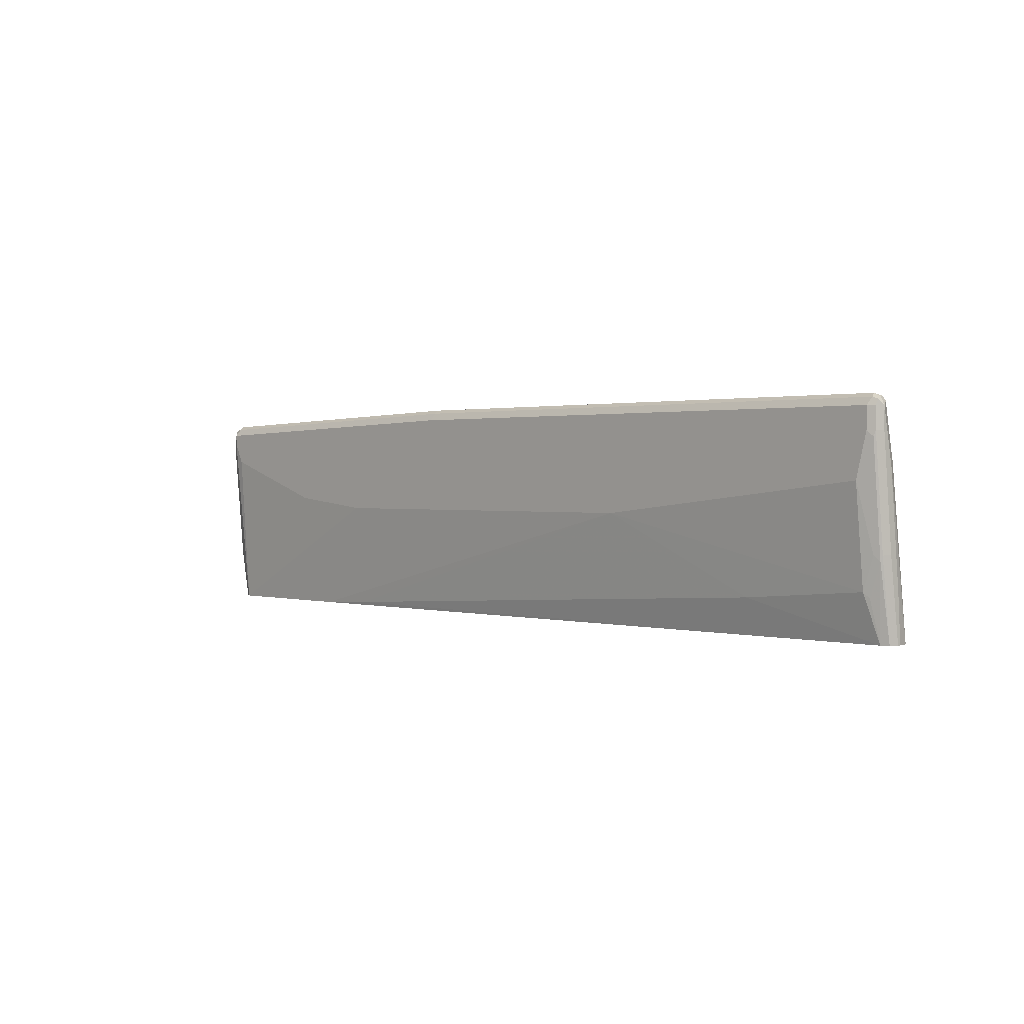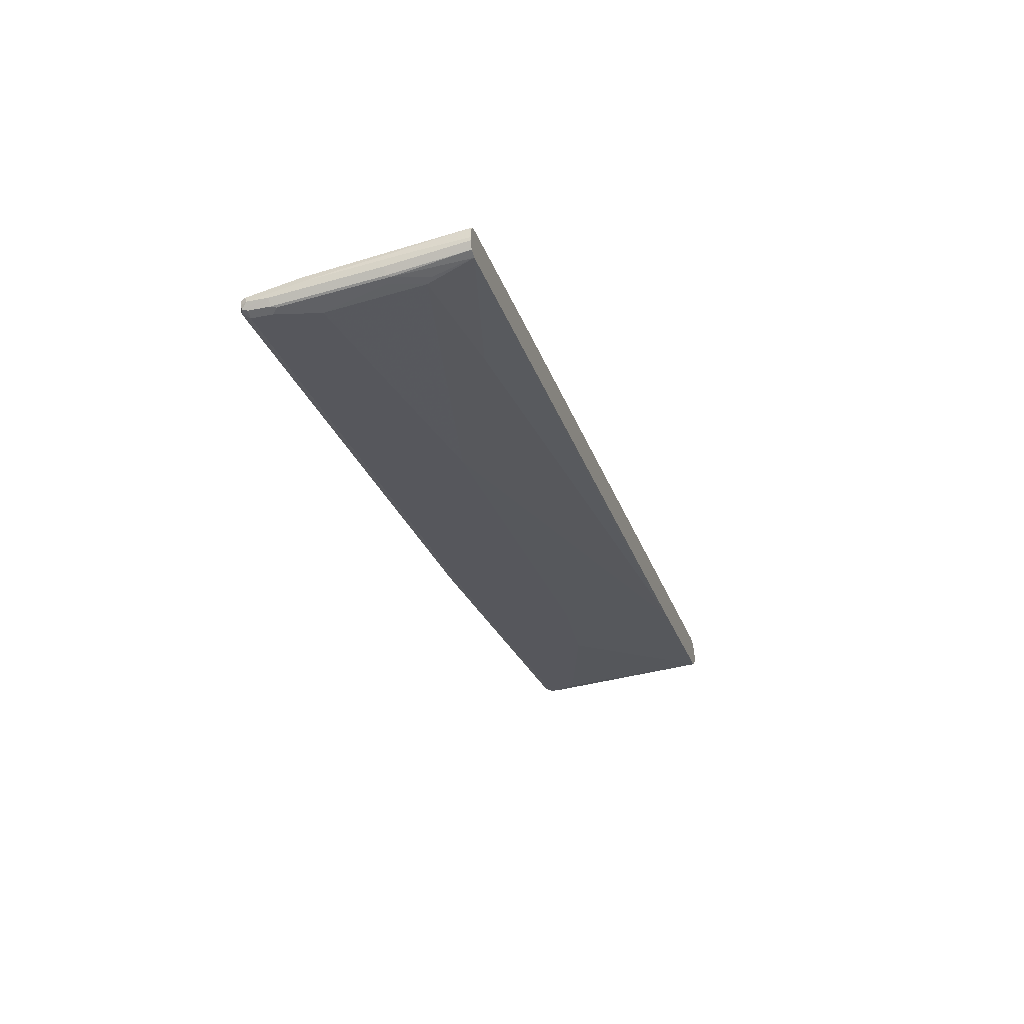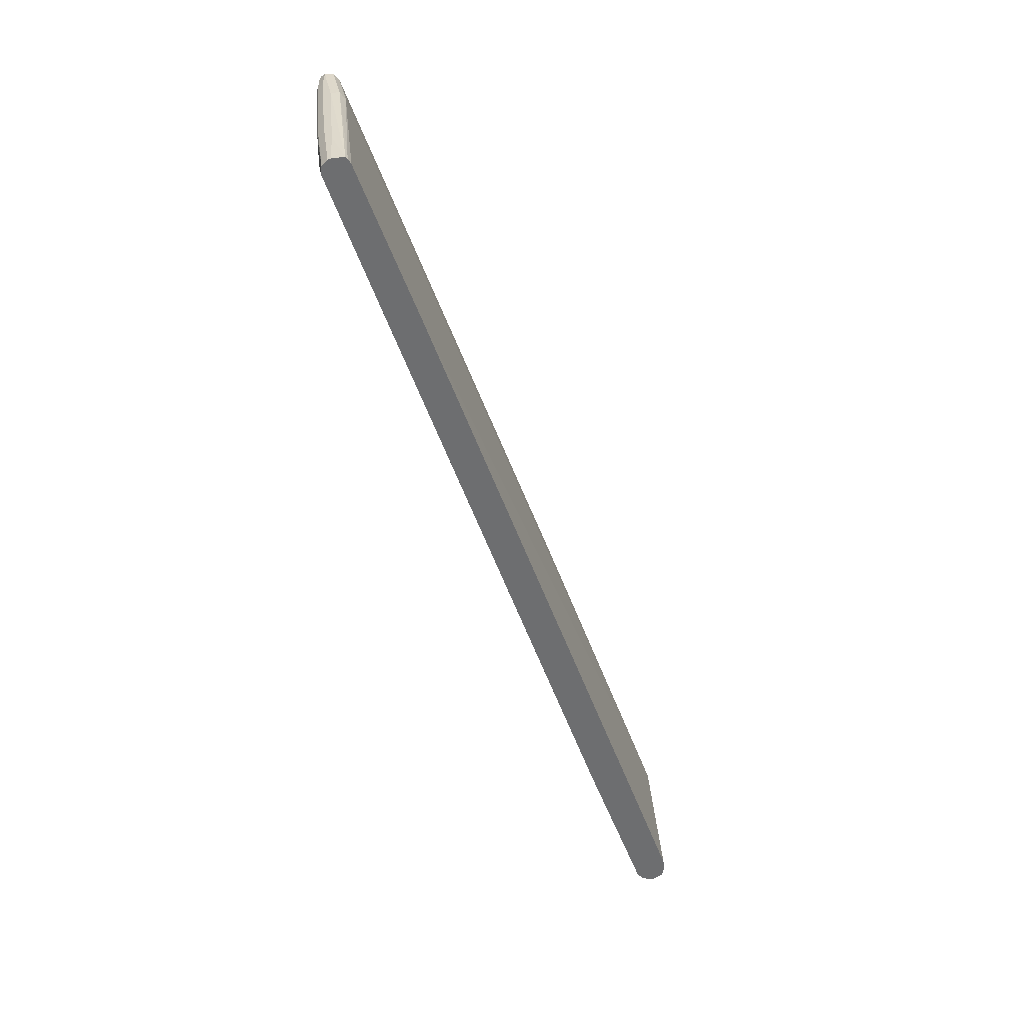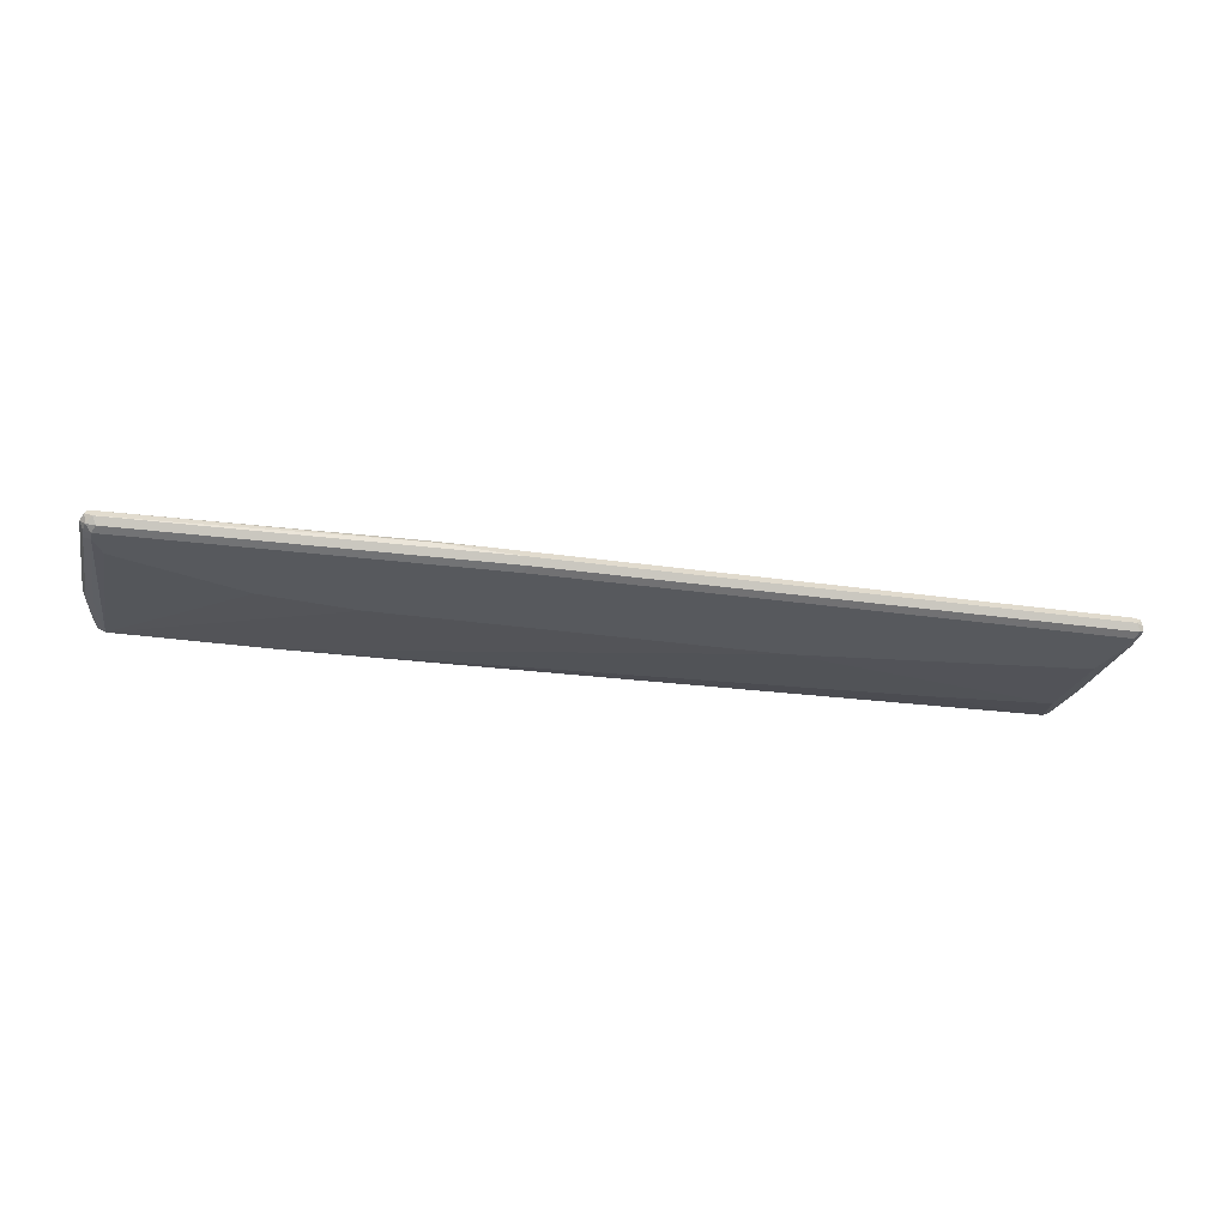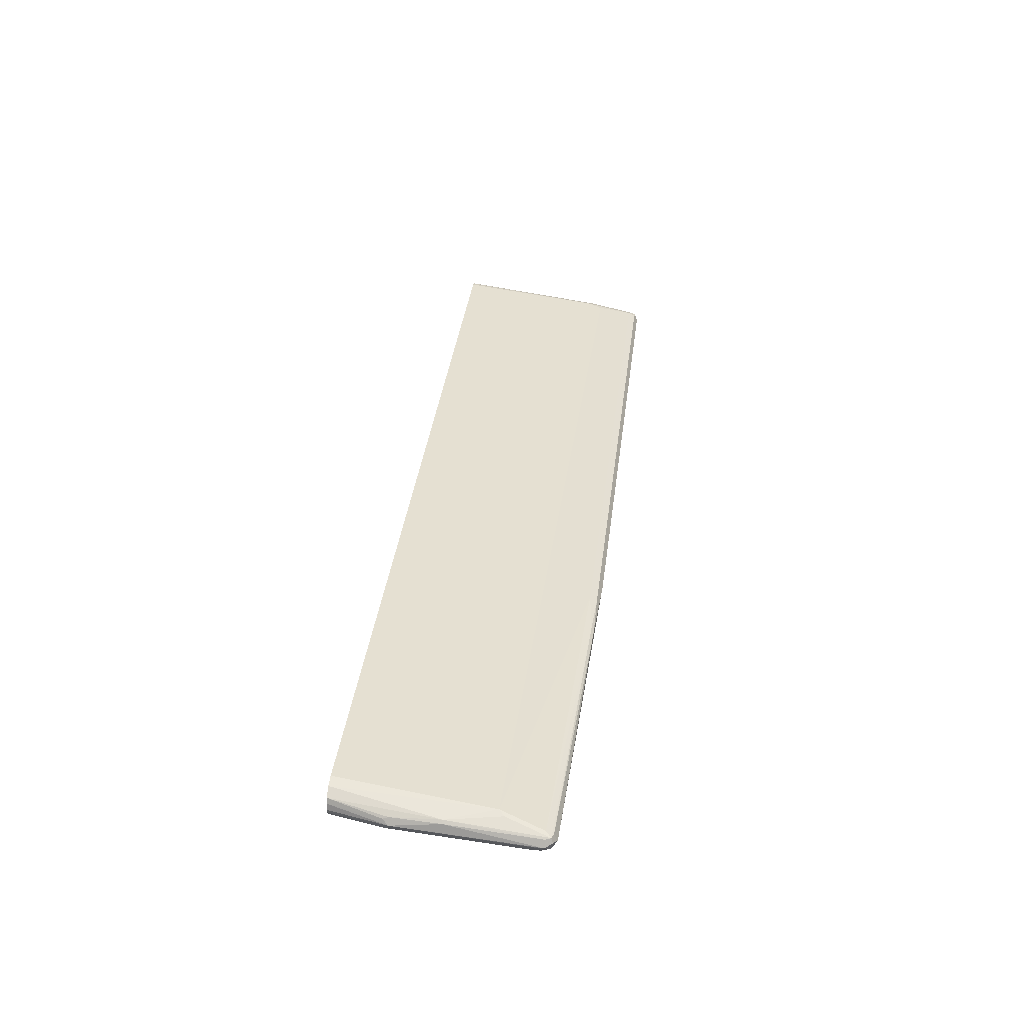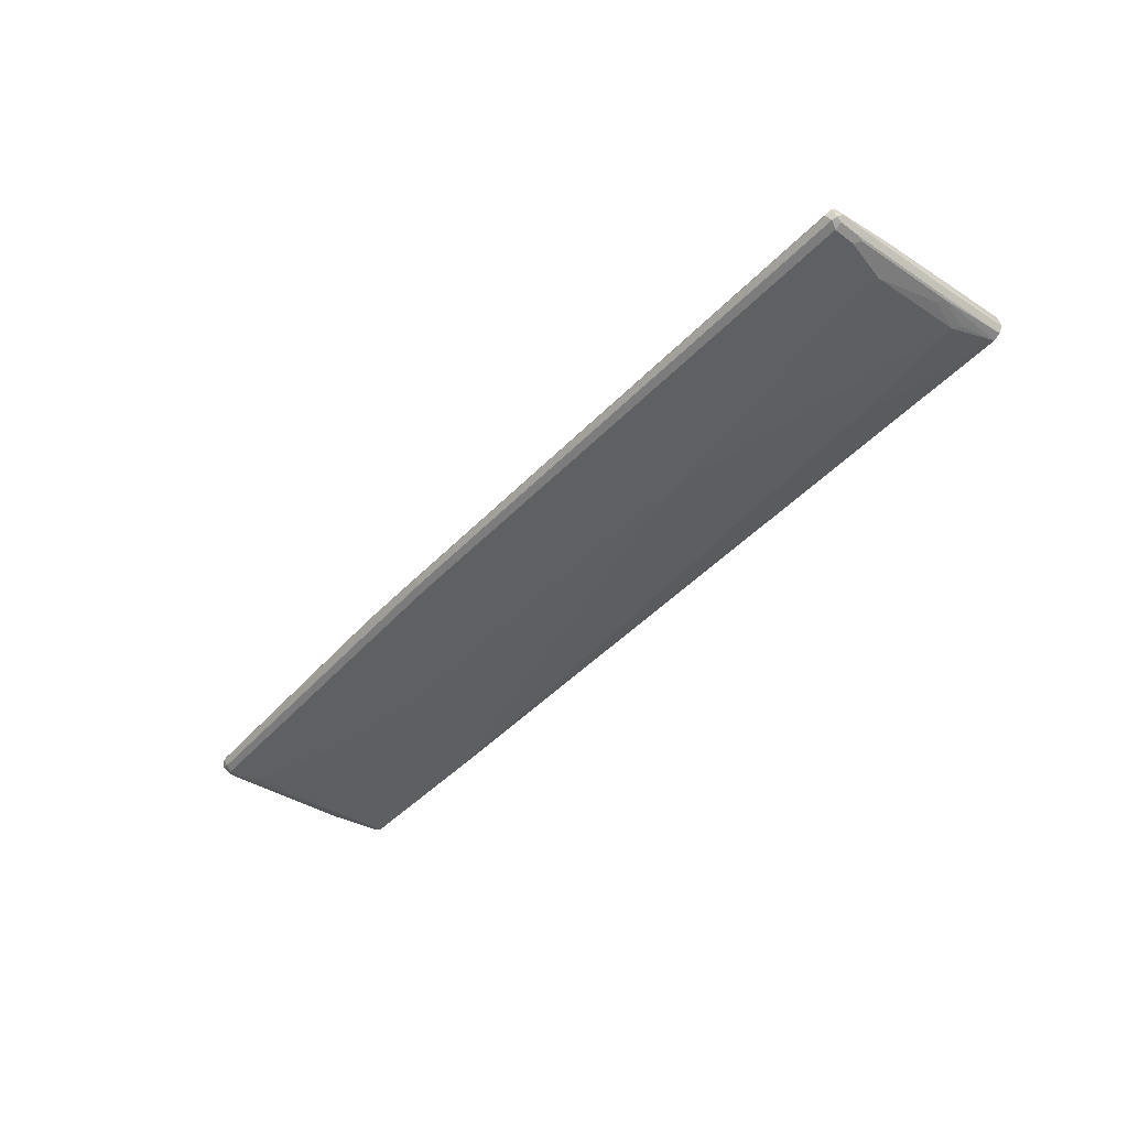
<metadata>
{"format":"obj","ext":"obj","renderer":"f3d","projection":"perspective","resolution":1024,"background":"white","views":[{"elev":1.1,"azim":-133.4,"up":"+Y"},{"elev":-27.5,"azim":-73.0,"up":"+Z"},{"elev":-54.2,"azim":-69.8,"up":"+Y"},{"elev":-29.0,"azim":167.8,"up":"+Z"},{"elev":36.0,"azim":97.0,"up":"+Z"},{"elev":-45.1,"azim":-130.3,"up":"+Z"}]}
</metadata>
<code>
v -0.6728 0.3929 -0.1177
v -0.6728 0.3929 -0.1223
v -0.669 0.3929 -0.1005
v -0.6728 0.4588 -0.1223
v -0.6728 0.5047 -0.1376
v -0.6693 0.3929 -0.1294
v -0.6728 0.6117 -0.1376
v -0.6655 0.3929 -0.09872
v -0.6677 0.6168 -0.1274
v -0.6728 0.6575 -0.1529
v -0.6677 0.5047 -0.1478
v -0.6677 0.3929 -0.1325
v -0.6728 0.6881 -0.1529
v -0.6677 0.6932 -0.1427
v -0.6575 0.3929 -0.09706
v -0.6575 0.6117 -0.1223
v -0.6575 0.6881 -0.1376
v -0.669 0.6958 -0.1606
v -0.6677 0.6575 -0.1631
v -0.6651 0.497 -0.1491
v -0.6575 0.3929 -0.1376
v -0.6651 0.6996 -0.1453
v -0.6677 0.6983 -0.1529
v -0.4281 0.3929 -0.09706
v -0.6498 0.6346 -0.1262
v 0.6575 0.6117 -0.1223
v -0.6575 0.6983 -0.1427
v 0.1987 0.6881 -0.1376
v -0.6575 0.7034 -0.1529
v -0.6626 0.6983 -0.1631
v -0.6575 0.6881 -0.1682
v -0.6677 0.6881 -0.1631
v -0.6651 0.6499 -0.1644
v -0.6575 0.5047 -0.1529
v -0.6498 0.4511 -0.1491
v -0.6422 0.4588 -0.1529
v -0.4586 0.4435 -0.1529
v 0.3363 0.3976 -0.1529
v 0.4281 0.3929 -0.1529
v 0.6422 0.3929 -0.1047
v 0.6575 0.3929 -0.1078
v 0.6804 0.5429 -0.1262
v 0.6651 0.6193 -0.1262
v 0.6728 0.6728 -0.1376
v 0.1987 0.6983 -0.1427
v 0.2676 0.6958 -0.1414
v 0.1529 0.7034 -0.1529
v 0.1478 0.6983 -0.1631
v -0.6575 0.6575 -0.1682
v 0.1529 0.6881 -0.1682
v -0.6422 0.5964 -0.1682
v -0.2294 0.5505 -0.1682
v 0.6575 0.3929 -0.1529
v 0.6702 0.3929 -0.1163
v 0.6829 0.4741 -0.1274
v 0.6843 0.5429 -0.13
v 0.6829 0.6728 -0.1427
v 0.6804 0.6805 -0.1414
v 0.2676 0.6996 -0.1453
v 0.6728 0.683 -0.1427
v 0.6728 0.6881 -0.1529
v 0.6676 0.683 -0.1631
v 0.6728 0.6728 -0.1682
v 0.3363 0.5505 -0.1682
v 0.5199 0.5811 -0.1682
v 0.6117 0.6117 -0.1682
v 0.6575 0.627 -0.1682
v 0.6728 0.6575 -0.1682
v 0.6728 0.4741 -0.1529
v 0.6829 0.469 -0.1478
v 0.6668 0.3929 -0.1482
v 0.4739 0.5658 -0.1682
v 0.6731 0.3929 -0.1236
v 0.6843 0.4664 -0.13
v 0.6881 0.4741 -0.1376
v 0.6881 0.6728 -0.1529
v 0.6829 0.683 -0.1478
v 0.6804 0.6805 -0.1606
v 0.6829 0.6678 -0.1631
v 0.6829 0.6524 -0.1631
v 0.6738 0.3929 -0.1386
v 0.6676 0.3929 -0.1478
v 0.6751 0.3929 -0.133
v 0.6881 0.6575 -0.1529
f 1 2 6
f 38 52 39
f 39 52 64
f 39 64 53
f 41 54 42
f 42 54 55
f 42 55 56
f 42 56 57
f 37 52 38
f 42 57 58
f 43 58 44
f 44 58 46
f 45 46 59
f 46 58 60
f 46 60 59
f 47 59 61
f 47 61 62
f 42 58 43
f 36 52 37
f 36 51 52
f 34 36 35
f 30 48 50
f 30 50 31
f 31 49 33
f 31 33 32
f 31 50 63
f 31 63 68
f 31 68 67
f 31 67 66
f 31 66 65
f 31 65 72
f 31 72 64
f 31 64 52
f 31 52 51
f 31 51 49
f 33 49 34
f 34 49 51
f 34 51 36
f 47 62 48
f 48 62 63
f 48 63 50
f 53 65 66
f 63 79 80
f 63 80 68
f 68 80 69
f 69 80 70
f 70 80 84
f 70 84 75
f 70 75 81
f 70 81 82
f 70 82 71
f 73 83 75
f 73 75 74
f 75 84 76
f 75 83 81
f 76 84 80
f 76 80 79
f 76 79 78
f 76 78 77
f 63 78 79
f 29 48 30
f 62 78 63
f 60 77 61
f 53 66 67
f 53 67 68
f 53 68 69
f 53 69 70
f 53 70 71
f 53 64 72
f 53 72 65
f 54 73 74
f 54 74 55
f 55 74 56
f 56 74 75
f 56 75 76
f 56 76 57
f 57 76 58
f 58 76 77
f 58 77 60
f 59 60 61
f 61 78 62
f 29 47 48
f 61 77 78
f 26 44 28
f 1 5 2
f 2 5 6
f 3 7 4
f 3 8 9
f 3 9 7
f 5 10 19
f 5 19 11
f 1 10 5
f 5 11 6
f 7 9 14
f 7 14 13
f 8 15 16
f 8 16 9
f 9 16 17
f 9 17 14
f 10 13 18
f 6 11 12
f 1 13 10
f 1 7 13
f 1 4 7
f 28 44 46
f 1 6 12
f 1 12 21
f 1 21 39
f 1 39 53
f 1 53 71
f 1 71 82
f 1 82 81
f 1 81 83
f 1 83 73
f 1 73 54
f 1 41 40
f 1 40 24
f 1 24 15
f 1 15 8
f 1 8 3
f 1 3 4
f 10 18 19
f 11 19 33
f 1 54 41
f 11 20 12
f 20 34 35
f 20 35 21
f 21 35 36
f 21 36 37
f 21 37 38
f 21 38 39
f 22 27 45
f 22 45 59
f 22 59 47
f 22 47 29
f 24 40 26
f 25 26 28
f 26 40 41
f 26 41 42
f 26 42 43
f 11 33 20
f 26 43 44
f 20 33 34
f 19 32 33
f 22 29 23
f 14 27 22
f 13 22 23
f 13 23 18
f 14 17 27
f 15 24 26
f 15 26 16
f 12 20 21
f 16 26 25
f 17 25 28
f 16 25 17
f 17 28 46
f 17 46 45
f 17 45 27
f 18 23 29
f 18 29 30
f 18 30 31
f 18 31 32
f 13 14 22
f 18 32 19

</code>
